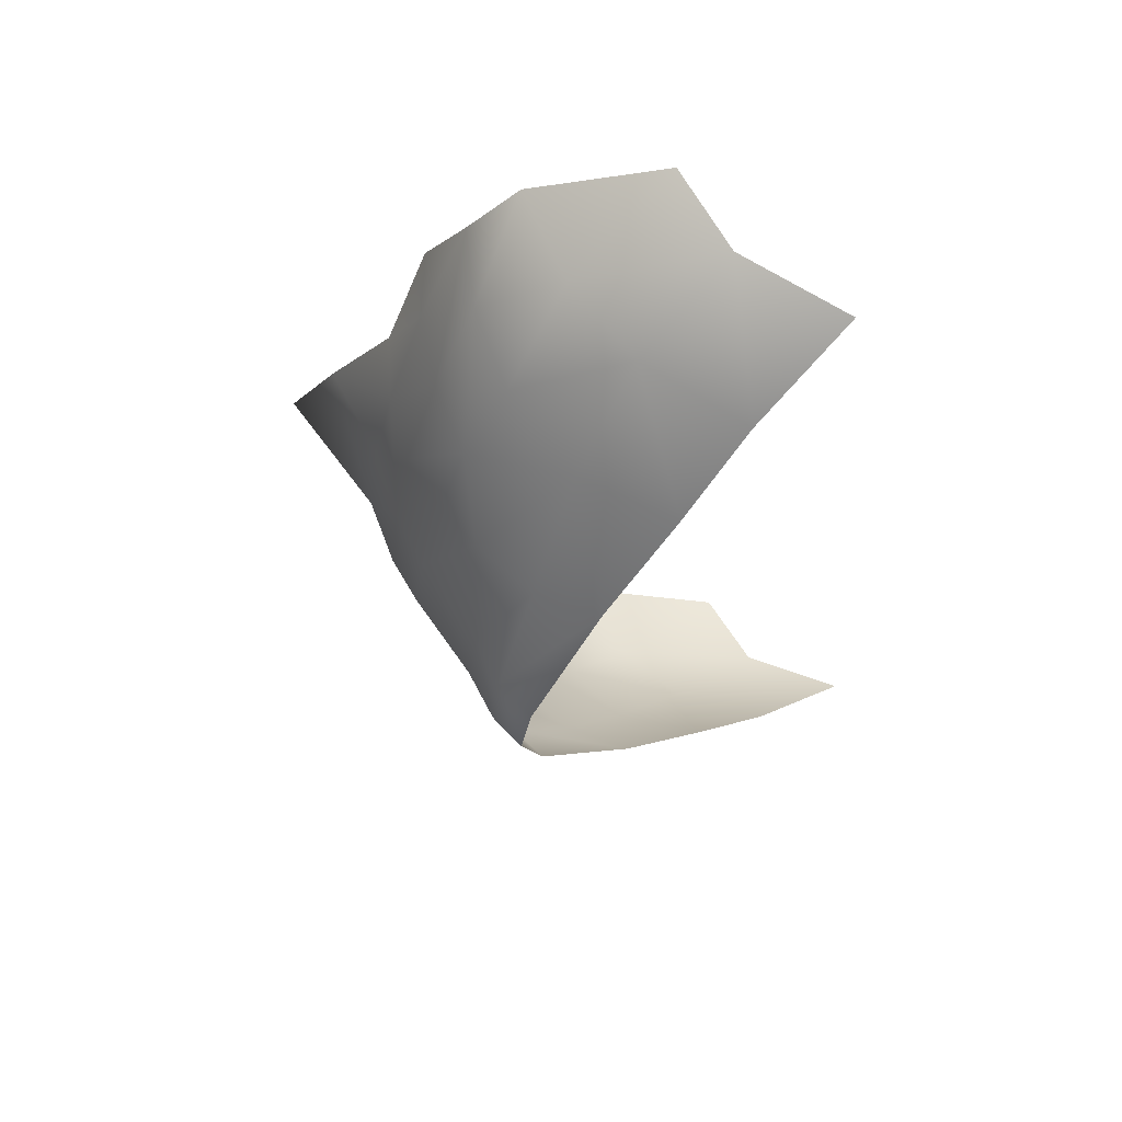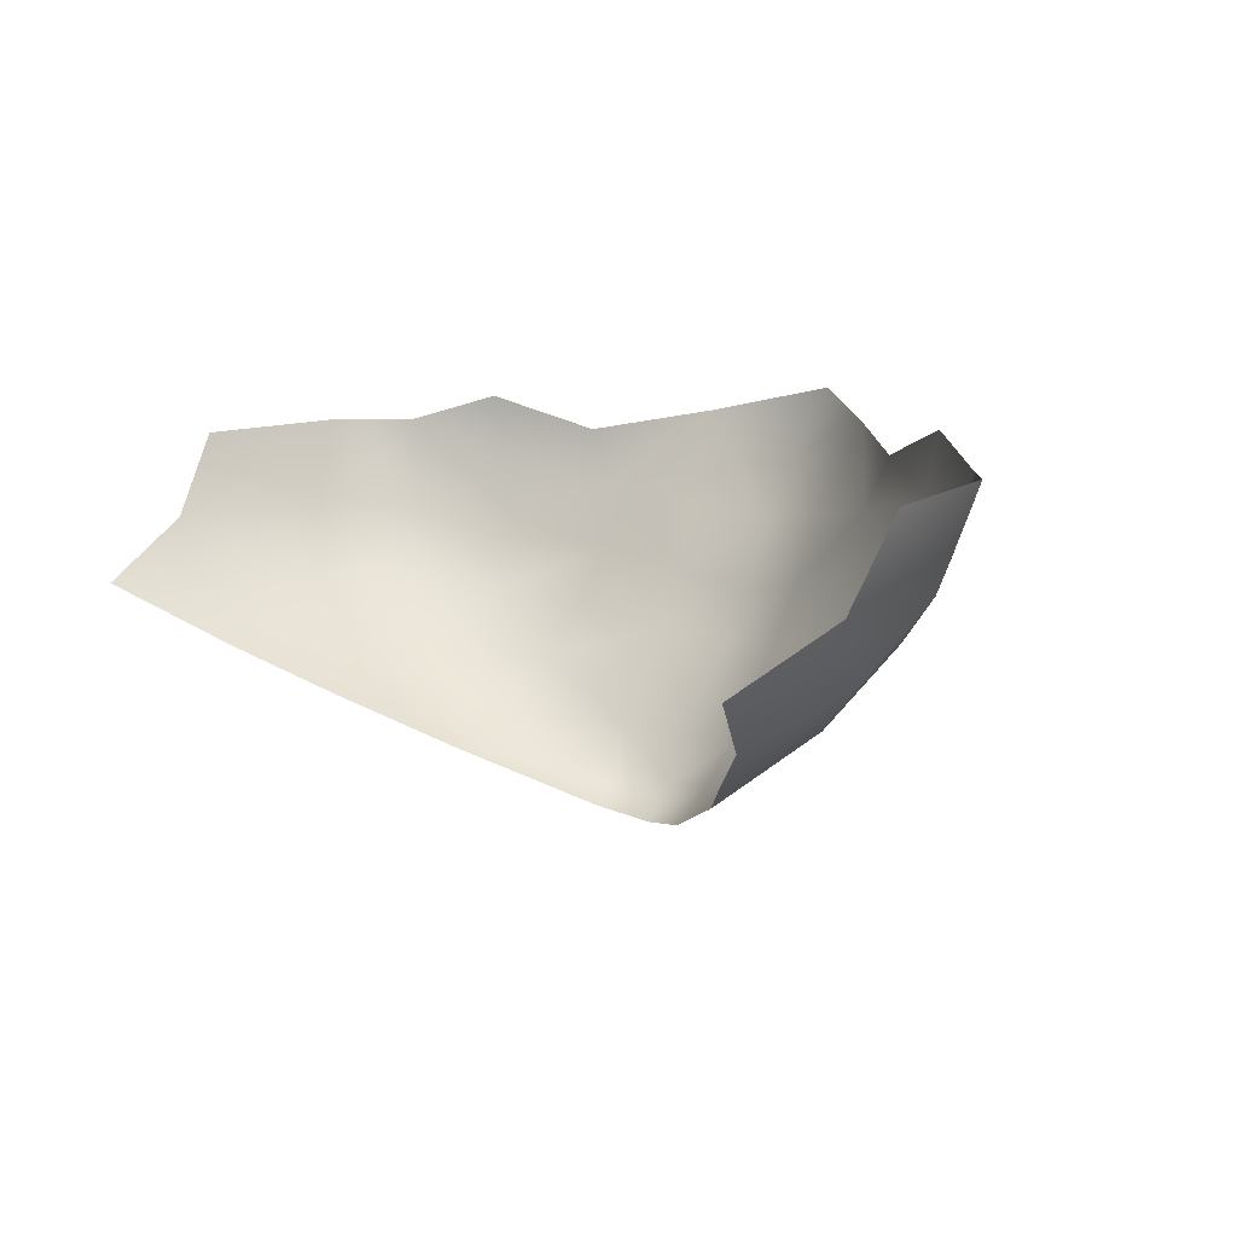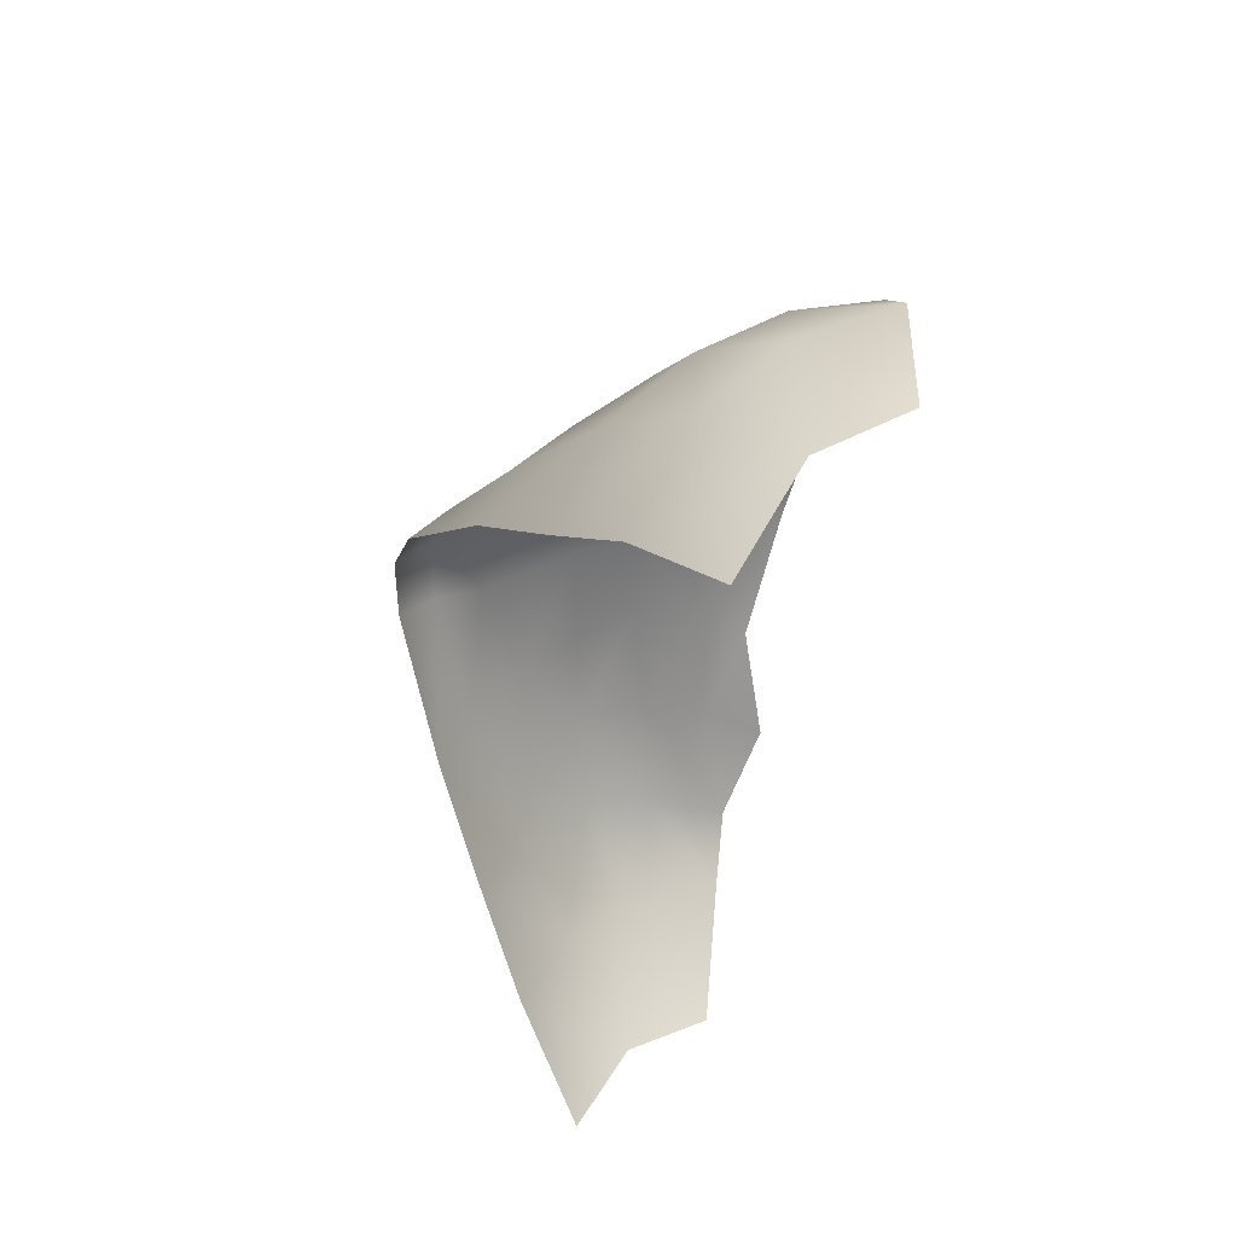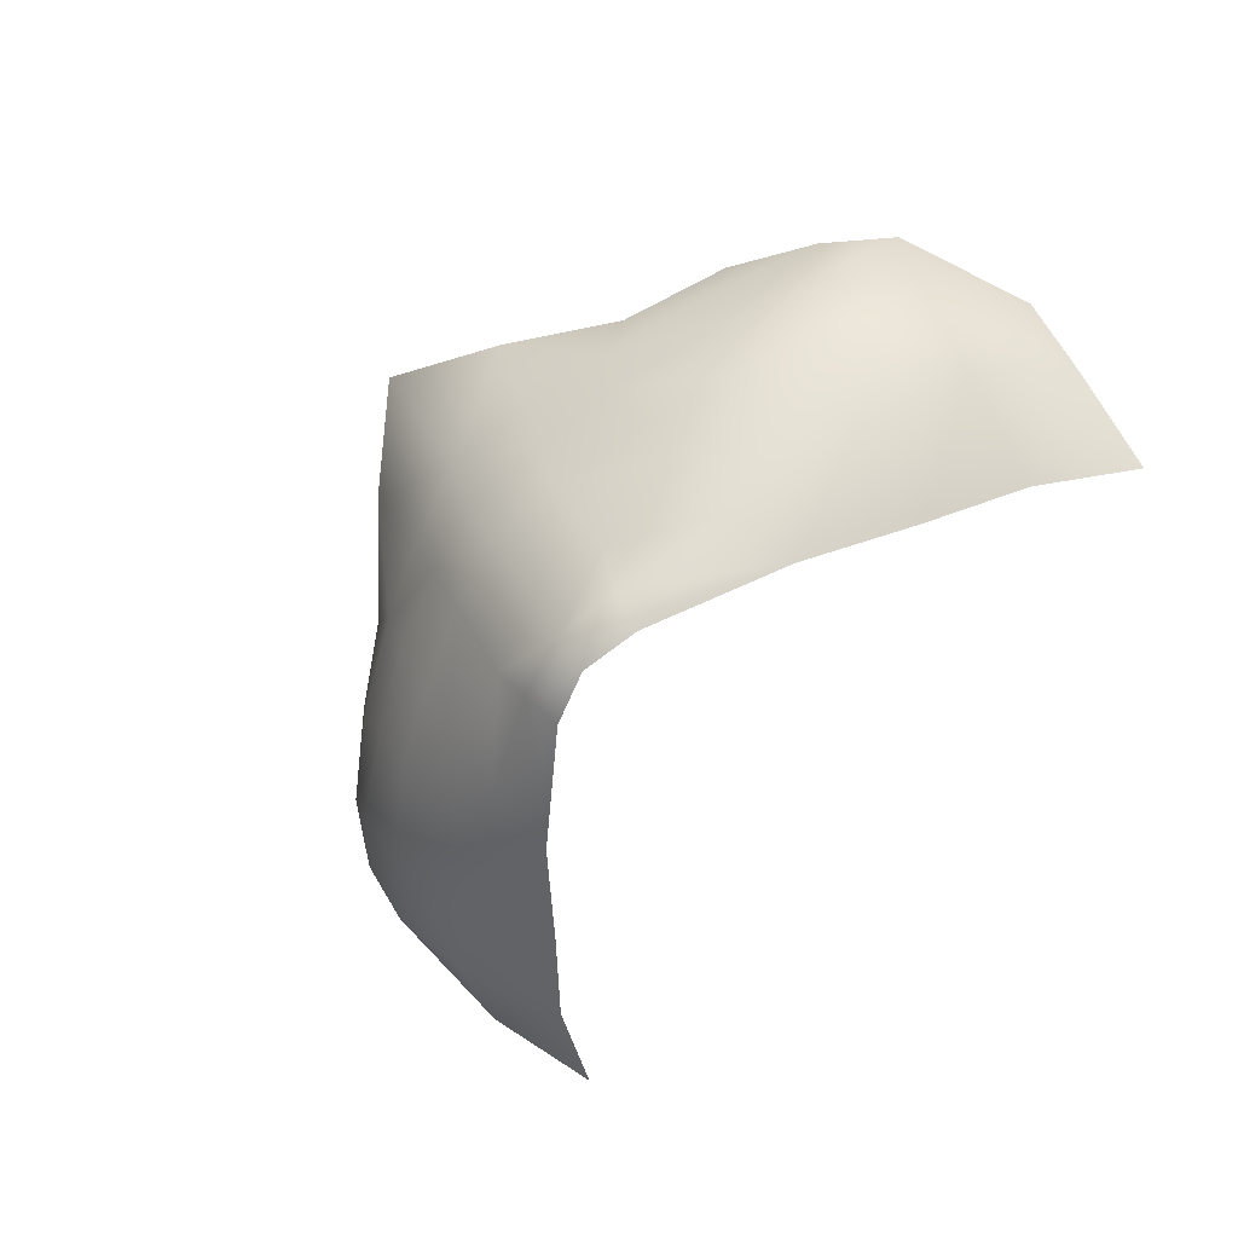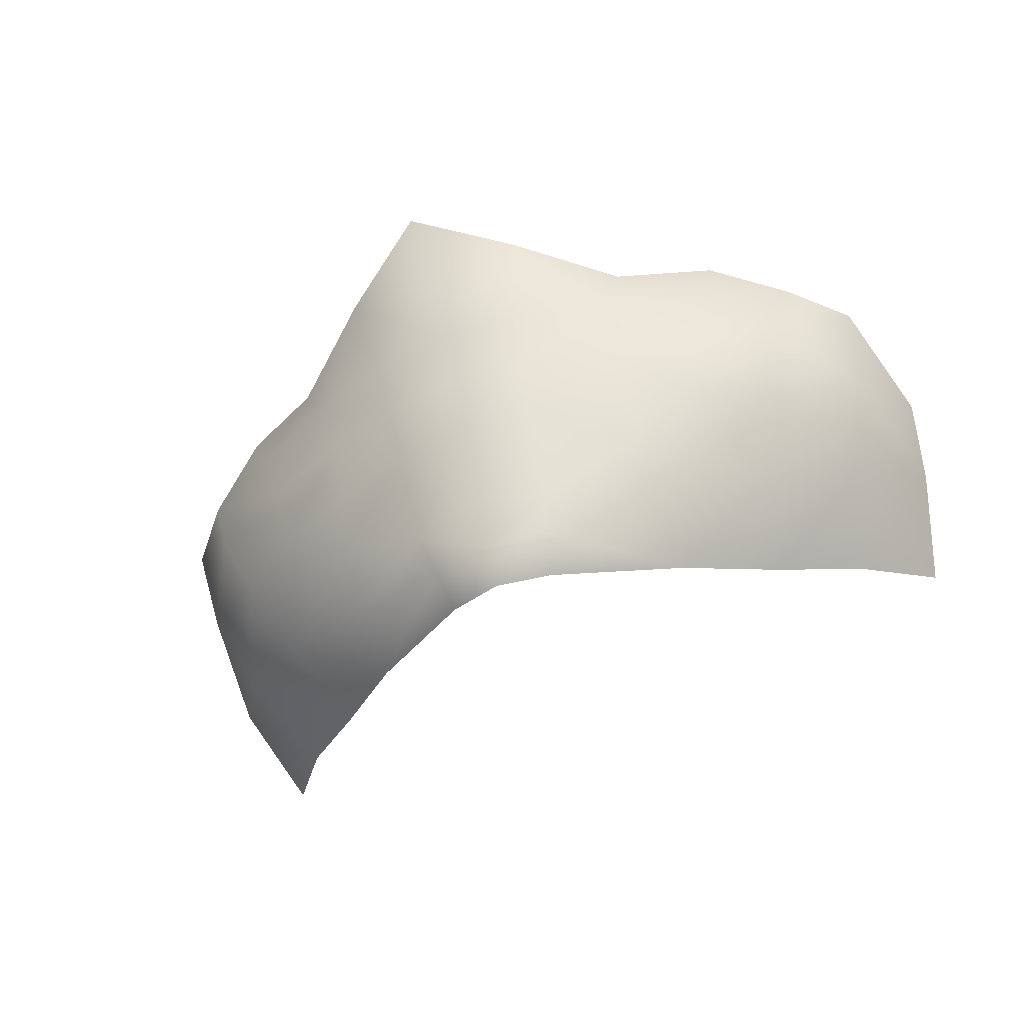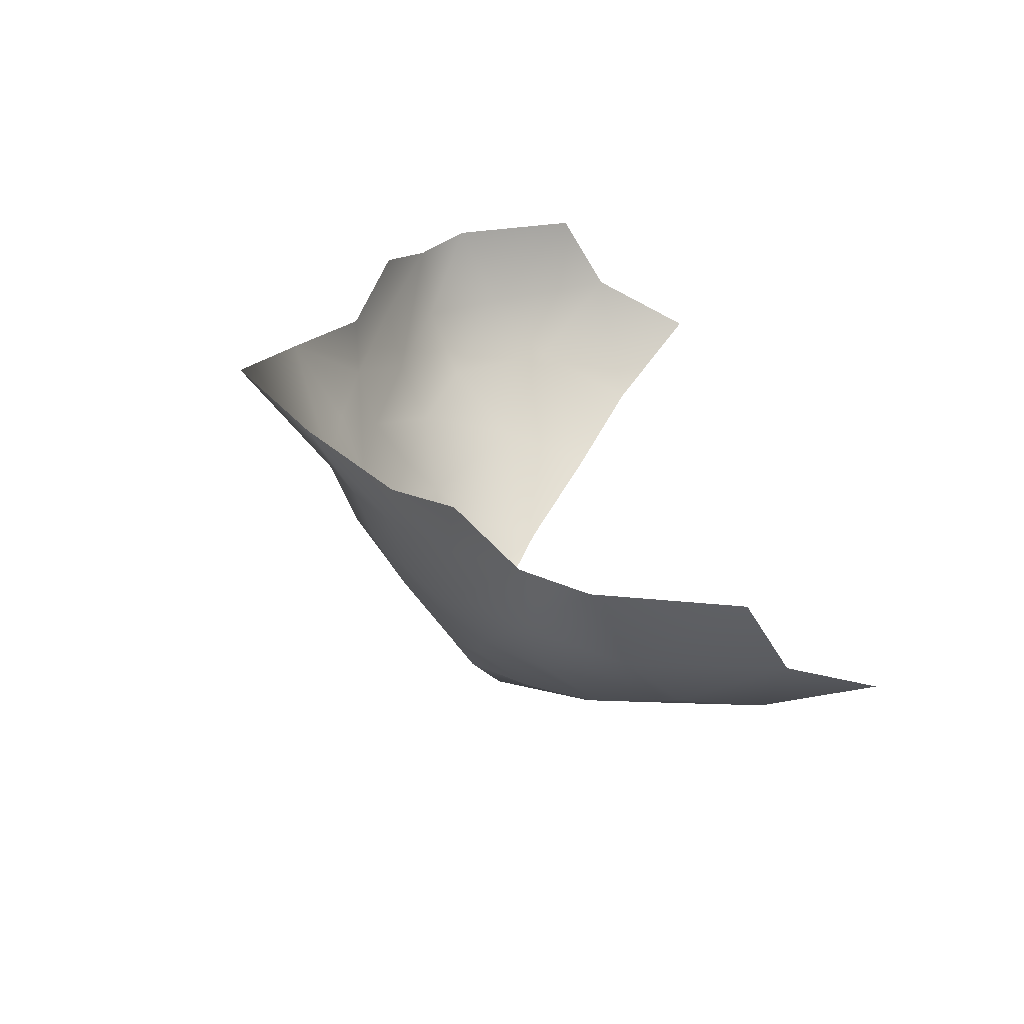
<metadata>
{"format":"obj","ext":"obj","renderer":"f3d","projection":"perspective","resolution":1024,"background":"white","views":[{"elev":-25.8,"azim":95.3,"up":"+Y"},{"elev":9.3,"azim":-133.8,"up":"+Y"},{"elev":-38.3,"azim":81.8,"up":"+Z"},{"elev":-70.4,"azim":51.4,"up":"+Y"},{"elev":-58.0,"azim":23.5,"up":"+Y"},{"elev":30.9,"azim":80.9,"up":"+Y"}]}
</metadata>
<code>
g facial_mouth_geo
v -0.06539 1.343 0.0605
v -0.07896 1.356 0.04313
v -0.08462 1.366 0.06253
v -0.07341 1.353 0.07923
v -0.05004 1.334 0.07349
v -0.07853 1.366 0.0905
v -0.08693 1.382 0.07146
v -0.08107 1.383 0.09811
v -0.05551 1.341 0.09112
v -0.0334 1.325 0.08827
v -0.06774 1.368 0.1077
v -0.07096 1.383 0.109
v -0.06222 1.355 0.1024
v -0.04687 1.351 0.112
v -0.04932 1.364 0.117
v -0.05277 1.377 0.1195
v -0.05628 1.388 0.1185
v -0.03779 1.382 0.128
v -0.03238 1.372 0.1283
v -0.0191 1.386 0.1425
v -0.03071 1.359 0.125
v -0.01511 1.356 0.1295
v -0.01665 1.369 0.1336
v 2.193e-17 1.367 0.1374
v 4.015e-17 1.391 0.1545
v 0.0191 1.386 0.1425
v -0.03098 1.349 0.1183
v -0.03354 1.339 0.1112
v -0.0141 1.345 0.1241
v -0.03302 1.33 0.1008
v -0.01428 1.329 0.1137
v -0.0119 1.321 0.1094
v -0.01054 1.315 0.1034
v 3.333e-18 1.313 0.1064
v 1.212e-17 1.345 0.1274
v 3.613e-18 1.319 0.1119
v 1.586e-17 1.353 0.1324
v 0.01511 1.356 0.1295
v -6.965e-10 1.329 0.1168
v 0.0119 1.321 0.1094
v 0.01054 1.315 0.1034
v 0.0334 1.325 0.08827
v 0.0141 1.345 0.1241
v 0.01428 1.329 0.1137
v 0.03302 1.33 0.1008
v 0.03354 1.339 0.1112
v 0.05551 1.341 0.09112
v 0.05004 1.334 0.07349
v 0.03098 1.349 0.1183
v 0.04687 1.351 0.112
v 0.07341 1.353 0.07923
v 0.06539 1.343 0.0605
v 0.03071 1.359 0.125
v 0.06222 1.355 0.1024
v 0.08462 1.366 0.06253
v 0.07896 1.356 0.04313
v 0.07853 1.366 0.0905
v 0.08693 1.382 0.07146
v 0.08107 1.383 0.09811
v 0.06774 1.368 0.1077
v 0.07096 1.383 0.109
v 0.04932 1.364 0.117
v 0.03238 1.372 0.1283
v 0.05277 1.377 0.1195
v 0.05628 1.388 0.1185
v 0.03779 1.382 0.128
v 0.01665 1.369 0.1336
g facial_mouth_geo_0
f 3 2 1
f 1 4 3
f 4 1 5
f 6 3 4
f 6 7 3
f 7 6 8
f 5 9 4
f 10 9 5
f 11 8 6
f 11 12 8
f 13 6 4
f 13 4 9
f 13 11 6
f 11 13 14
f 14 13 9
f 12 11 15
f 14 15 11
f 15 16 12
f 12 16 17
f 17 16 18
f 19 18 16
f 19 16 15
f 19 20 18
f 15 14 21
f 19 15 21
f 19 21 22
f 19 23 20
f 22 23 19
f 23 24 20
f 22 24 23
f 25 20 24
f 26 25 24
f 27 21 14
f 22 21 27
f 27 14 28
f 28 14 9
f 29 22 27
f 29 27 28
f 30 28 9
f 9 10 30
f 31 29 28
f 31 28 30
f 30 10 32
f 32 31 30
f 10 33 32
f 32 33 34
f 29 35 22
f 35 29 31
f 36 32 34
f 36 31 32
f 35 37 22
f 38 37 35
f 22 37 24
f 37 38 24
f 39 35 31
f 36 39 31
f 40 36 34
f 41 40 34
f 41 42 40
f 43 35 39
f 43 38 35
f 44 39 36
f 44 36 40
f 44 43 39
f 40 42 45
f 45 44 40
f 43 44 46
f 45 46 44
f 42 47 45
f 47 46 45
f 47 42 48
f 49 43 46
f 43 49 38
f 50 49 46
f 50 46 47
f 51 47 48
f 48 52 51
f 49 53 38
f 50 53 49
f 54 50 47
f 51 54 47
f 55 51 52
f 52 56 55
f 55 57 51
f 51 57 54
f 55 58 57
f 59 57 58
f 57 60 54
f 59 60 57
f 50 54 60
f 59 61 60
f 60 62 50
f 50 62 53
f 62 60 61
f 38 53 63
f 62 63 53
f 61 64 62
f 62 64 63
f 61 65 64
f 66 64 65
f 64 66 63
f 26 63 66
f 63 67 38
f 26 67 63
f 67 24 38
f 26 24 67

</code>
